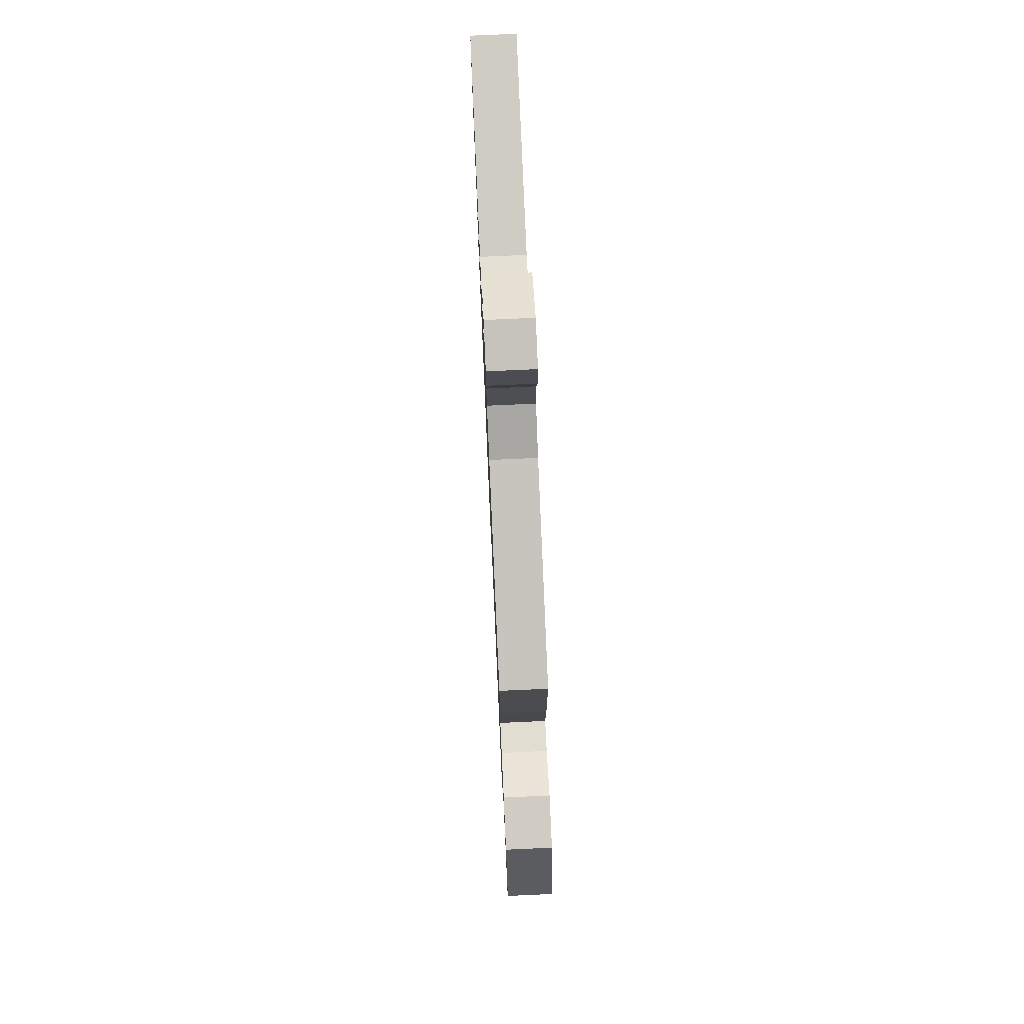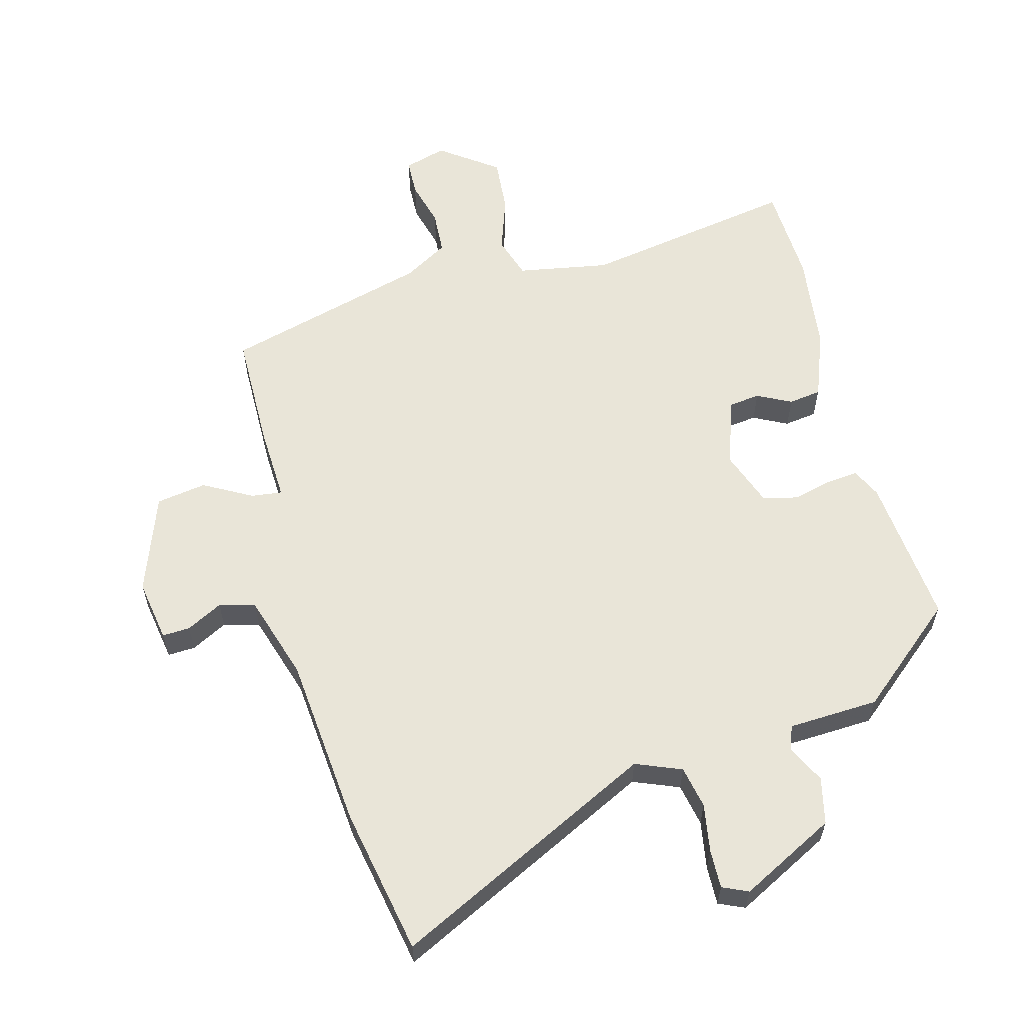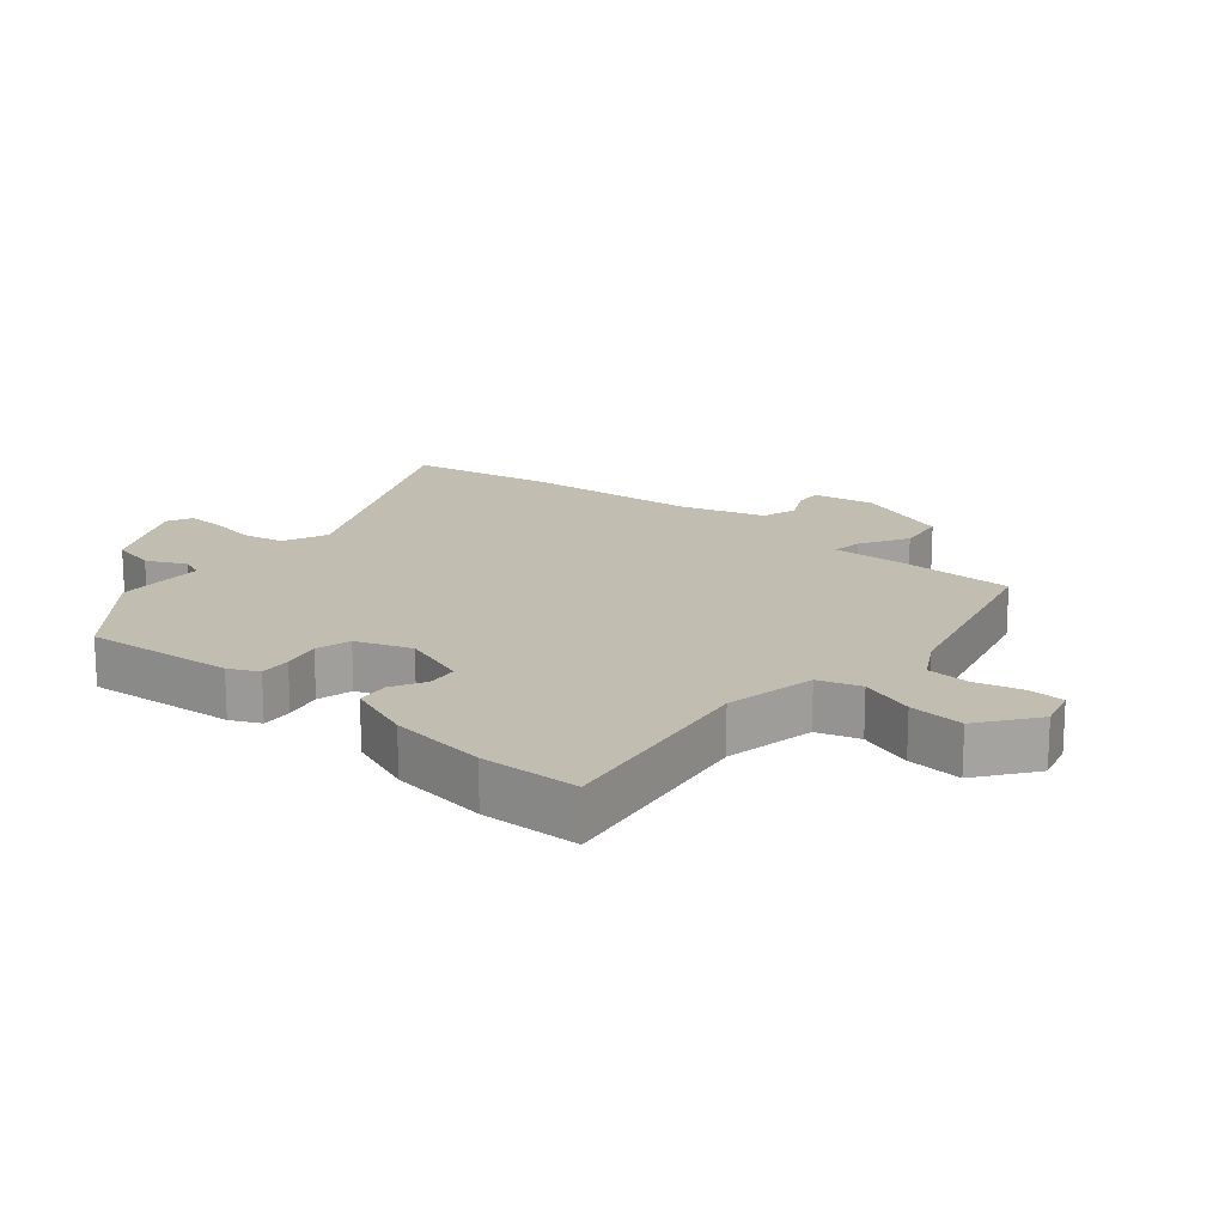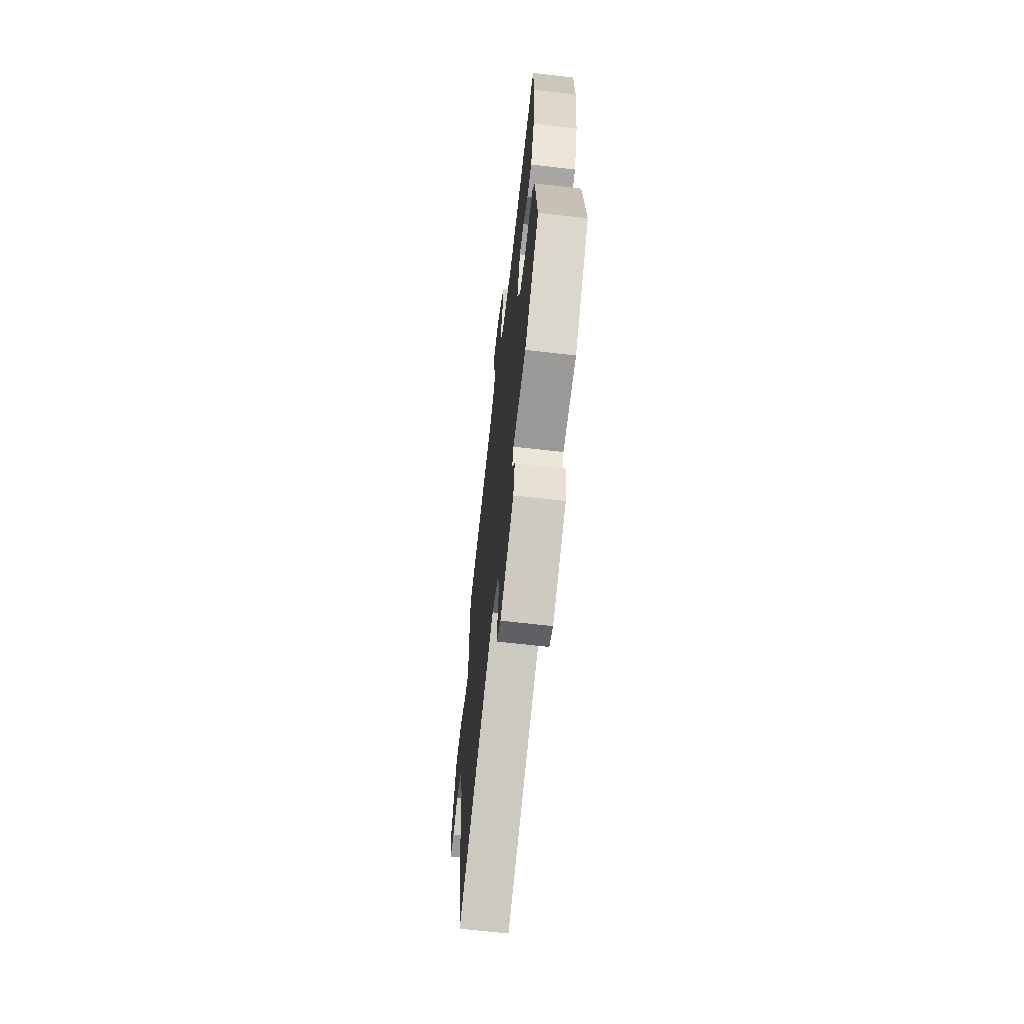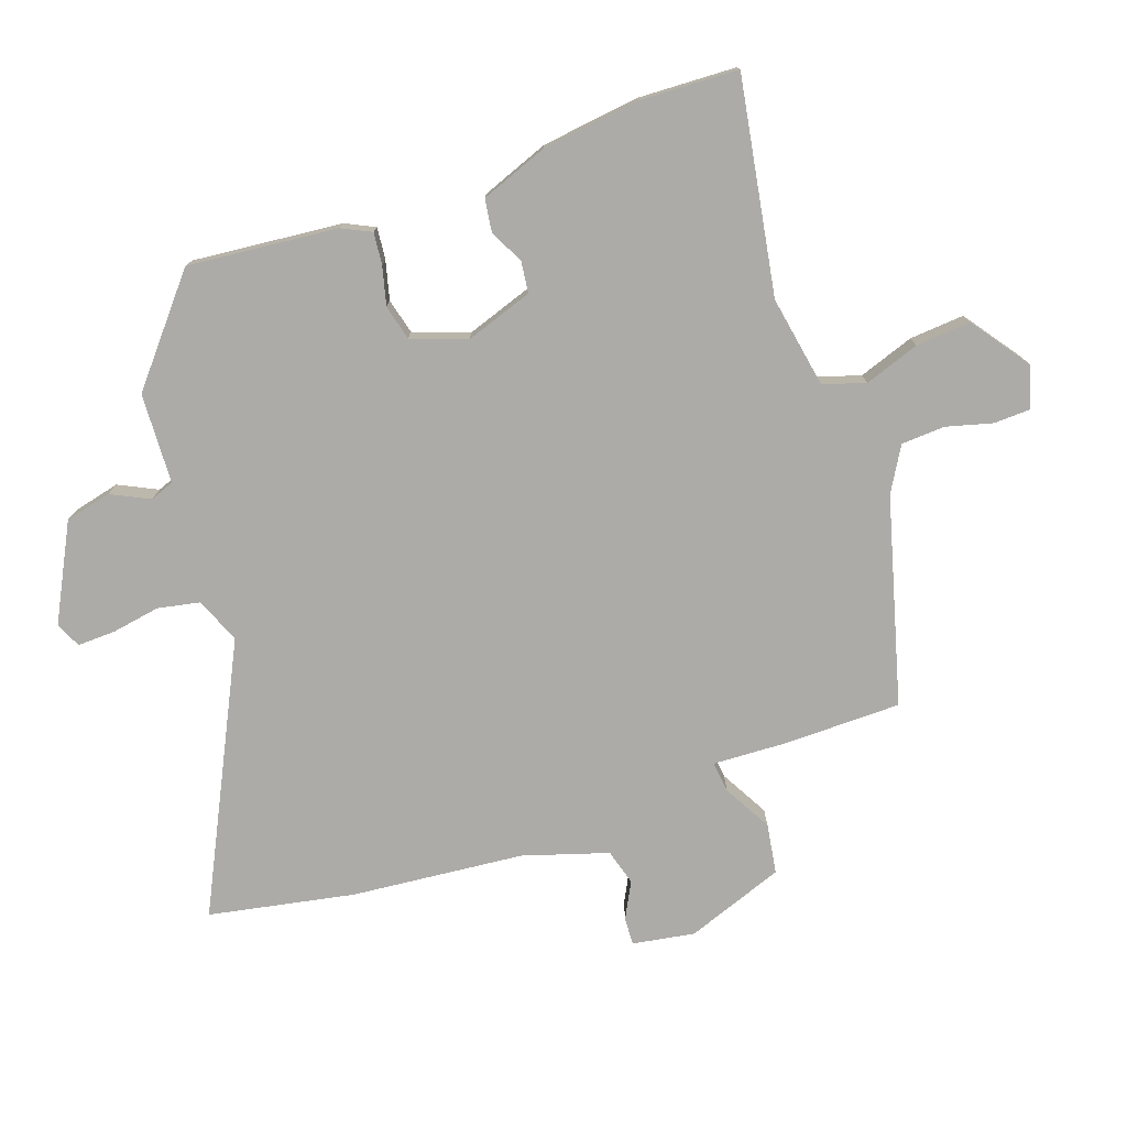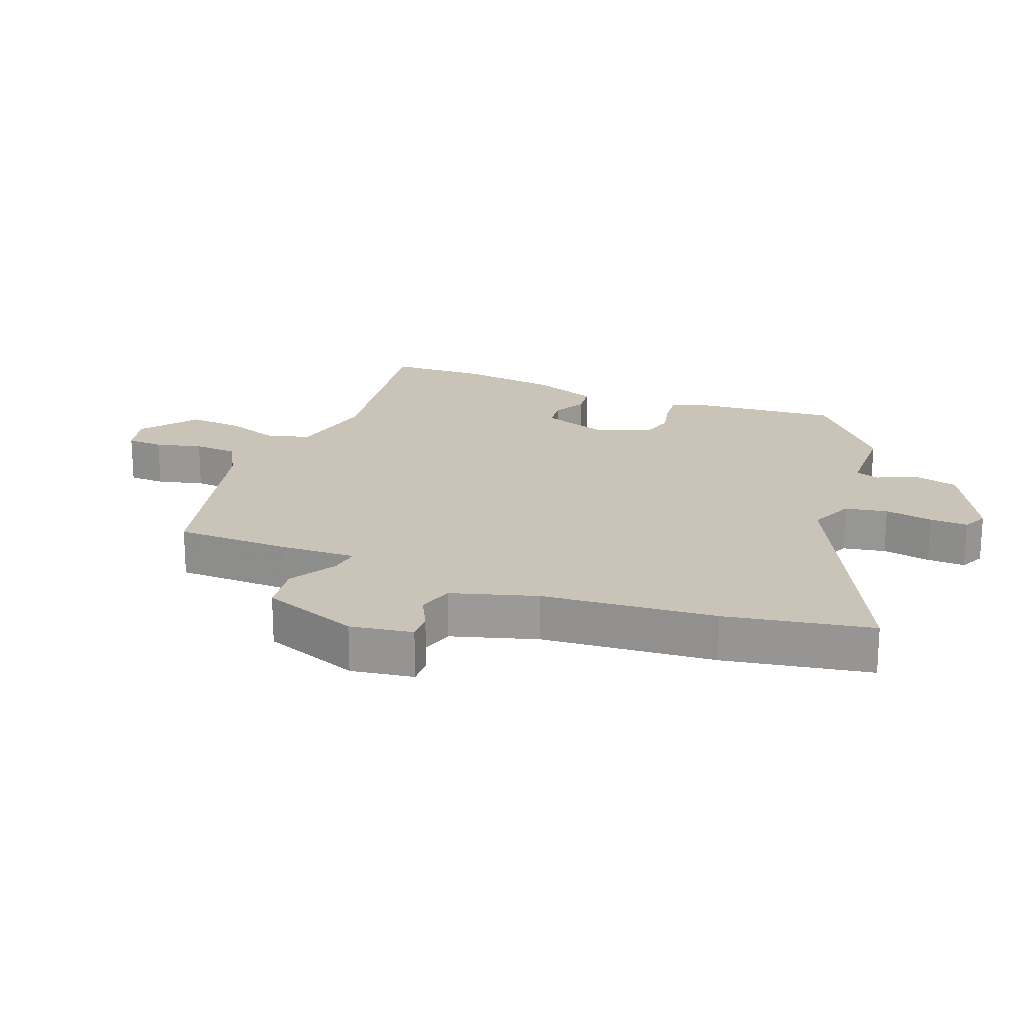
<metadata>
{"format":"obj","ext":"obj","renderer":"f3d","projection":"perspective","resolution":1024,"background":"white","views":[{"elev":75.4,"azim":87.4,"up":"+Z"},{"elev":59.7,"azim":164.9,"up":"+Y"},{"elev":17.0,"azim":-49.4,"up":"+Y"},{"elev":-66.6,"azim":-96.6,"up":"+Z"},{"elev":-76.4,"azim":-70.9,"up":"+Y"},{"elev":19.9,"azim":112.0,"up":"+Y"}]}
</metadata>
<code>
v -0.496 0.07 -0.336
v -0.474 0.07 -0.102
v -0.452 0.07 -0.056
v -0.402 0.07 -0.061
v -0.342 0.07 -0.076
v -0.287 0.07 -0.062
v -0.256 0.07 0.024
v -0.292 0.07 0.129
v -0.341 0.07 0.135
v -0.394 0.07 0.108
v -0.445 0.07 0.115
v -0.485 0.07 0.22
v -0.505 0.07 0.373
v -0.499 0.07 0.527
v -0.164 0.07 0.471
v -0.021 0.07 0.497
v 0 0.07 0.563
v -0.03 0.07 0.649
v -0.037 0.07 0.735
v 0.052 0.07 0.8
v 0.118 0.07 0.781
v 0.12 0.07 0.724
v 0.101 0.07 0.652
v 0.105 0.07 0.584
v 0.174 0.07 0.544
v 0.494 0.07 0.458
v 0.496 0.07 0.276
v 0.491 0.07 0.159
v 0.539 0.07 0.165
v 0.614 0.07 0.207
v 0.692 0.07 0.195
v 0.748 0.07 0.042
v 0.732 0.07 -0.055
v 0.689 0.07 -0.053
v 0.633 0.07 -0.024
v 0.577 0.07 -0.04
v 0.536 0.07 -0.172
v 0.511 0.07 -0.442
v 0.468 0.07 -0.669
v 0.061 0.07 -0.47
v -0.01 0.07 -0.499
v -0.023 0.07 -0.565
v -0.01 0.07 -0.64
v -0.008 0.07 -0.7
v -0.048 0.07 -0.718
v -0.196 0.07 -0.642
v -0.213 0.07 -0.57
v -0.184 0.07 -0.51
v -0.198 0.07 -0.473
v -0.339 0.07 -0.467
v -0.496 0 -0.336
v -0.474 0 -0.102
v -0.452 0 -0.056
v -0.402 0 -0.061
v -0.342 0 -0.076
v -0.287 0 -0.062
v -0.256 0 0.024
v -0.292 0 0.129
v -0.341 0 0.135
v -0.394 0 0.108
v -0.445 0 0.115
v -0.485 0 0.22
v -0.505 0 0.373
v -0.499 0 0.527
v -0.164 0 0.471
v -0.021 0 0.497
v 0 0 0.563
v -0.03 0 0.649
v -0.037 0 0.735
v 0.052 0 0.8
v 0.118 0 0.781
v 0.12 0 0.724
v 0.101 0 0.652
v 0.105 0 0.584
v 0.174 0 0.544
v 0.494 0 0.458
v 0.496 0 0.276
v 0.491 0 0.159
v 0.539 0 0.165
v 0.614 0 0.207
v 0.692 0 0.195
v 0.748 0 0.042
v 0.732 0 -0.055
v 0.689 0 -0.053
v 0.633 0 -0.024
v 0.577 0 -0.04
v 0.536 0 -0.172
v 0.511 0 -0.442
v 0.468 0 -0.669
v 0.061 0 -0.47
v -0.01 0 -0.499
v -0.023 0 -0.565
v -0.01 0 -0.64
v -0.008 0 -0.7
v -0.048 0 -0.718
v -0.196 0 -0.642
v -0.213 0 -0.57
v -0.184 0 -0.51
v -0.198 0 -0.473
v -0.339 0 -0.467
f 3 4 5
f 2 3 5
f 1 2 5
f 50 1 5
f 49 50 5
f 48 49 5 6
f 46 47 48
f 45 46 48
f 44 45 48
f 43 44 48
f 42 43 48
f 48 6 7
f 42 48 7
f 41 42 7
f 40 41 7 8
f 39 40 8
f 38 39 8
f 37 38 8
f 36 37 8
f 35 36 8
f 33 34 35
f 32 33 35
f 31 32 35
f 30 31 35
f 29 30 35
f 28 29 35
f 28 35 8
f 28 8 9
f 27 28 9
f 26 27 9
f 25 26 9
f 9 10 11
f 25 9 11
f 24 25 11
f 21 22 23
f 20 21 23
f 19 20 23
f 18 19 23
f 17 18 23
f 16 17 23 24
f 13 14 15
f 12 13 15
f 11 12 15
f 11 15 16
f 11 16 24
f 55 54 53
f 55 53 52
f 55 52 51
f 55 51 100
f 55 100 99
f 56 55 99 98
f 98 97 96
f 98 96 95
f 98 95 94
f 98 94 93
f 98 93 92
f 57 56 98
f 57 98 92
f 57 92 91
f 58 57 91 90
f 58 90 89
f 58 89 88
f 58 88 87
f 58 87 86
f 58 86 85
f 85 84 83
f 85 83 82
f 85 82 81
f 85 81 80
f 85 80 79
f 85 79 78
f 58 85 78
f 59 58 78
f 59 78 77
f 59 77 76
f 59 76 75
f 61 60 59
f 61 59 75
f 61 75 74
f 73 72 71
f 73 71 70
f 73 70 69
f 73 69 68
f 73 68 67
f 74 73 67 66
f 65 64 63
f 65 63 62
f 65 62 61
f 66 65 61
f 74 66 61
f 1 51 52 2
f 2 52 53 3
f 3 53 54 4
f 4 54 55 5
f 5 55 56 6
f 6 56 57 7
f 7 57 58 8
f 8 58 59 9
f 9 59 60 10
f 10 60 61 11
f 11 61 62 12
f 12 62 63 13
f 13 63 64 14
f 14 64 65 15
f 15 65 66 16
f 16 66 67 17
f 17 67 68 18
f 18 68 69 19
f 19 69 70 20
f 20 70 71 21
f 21 71 72 22
f 22 72 73 23
f 23 73 74 24
f 24 74 75 25
f 25 75 76 26
f 26 76 77 27
f 27 77 78 28
f 28 78 79 29
f 29 79 80 30
f 30 80 81 31
f 31 81 82 32
f 32 82 83 33
f 33 83 84 34
f 34 84 85 35
f 35 85 86 36
f 36 86 87 37
f 37 87 88 38
f 38 88 89 39
f 39 89 90 40
f 40 90 91 41
f 41 91 92 42
f 42 92 93 43
f 43 93 94 44
f 44 94 95 45
f 45 95 96 46
f 46 96 97 47
f 47 97 98 48
f 48 98 99 49
f 49 99 100 50
f 50 100 51 1

</code>
